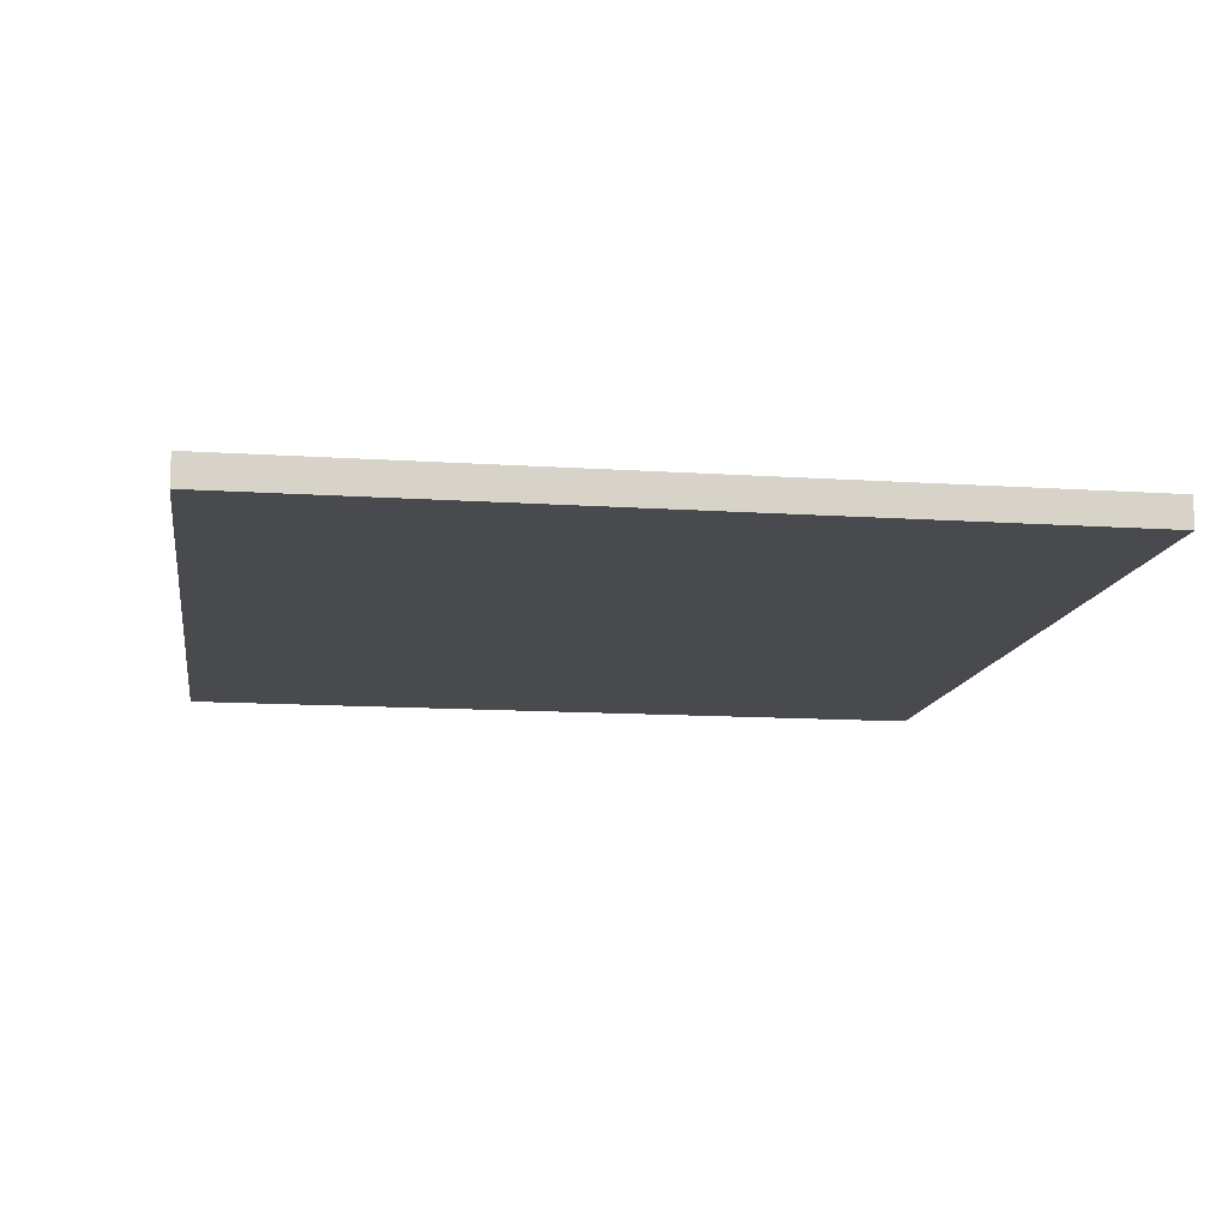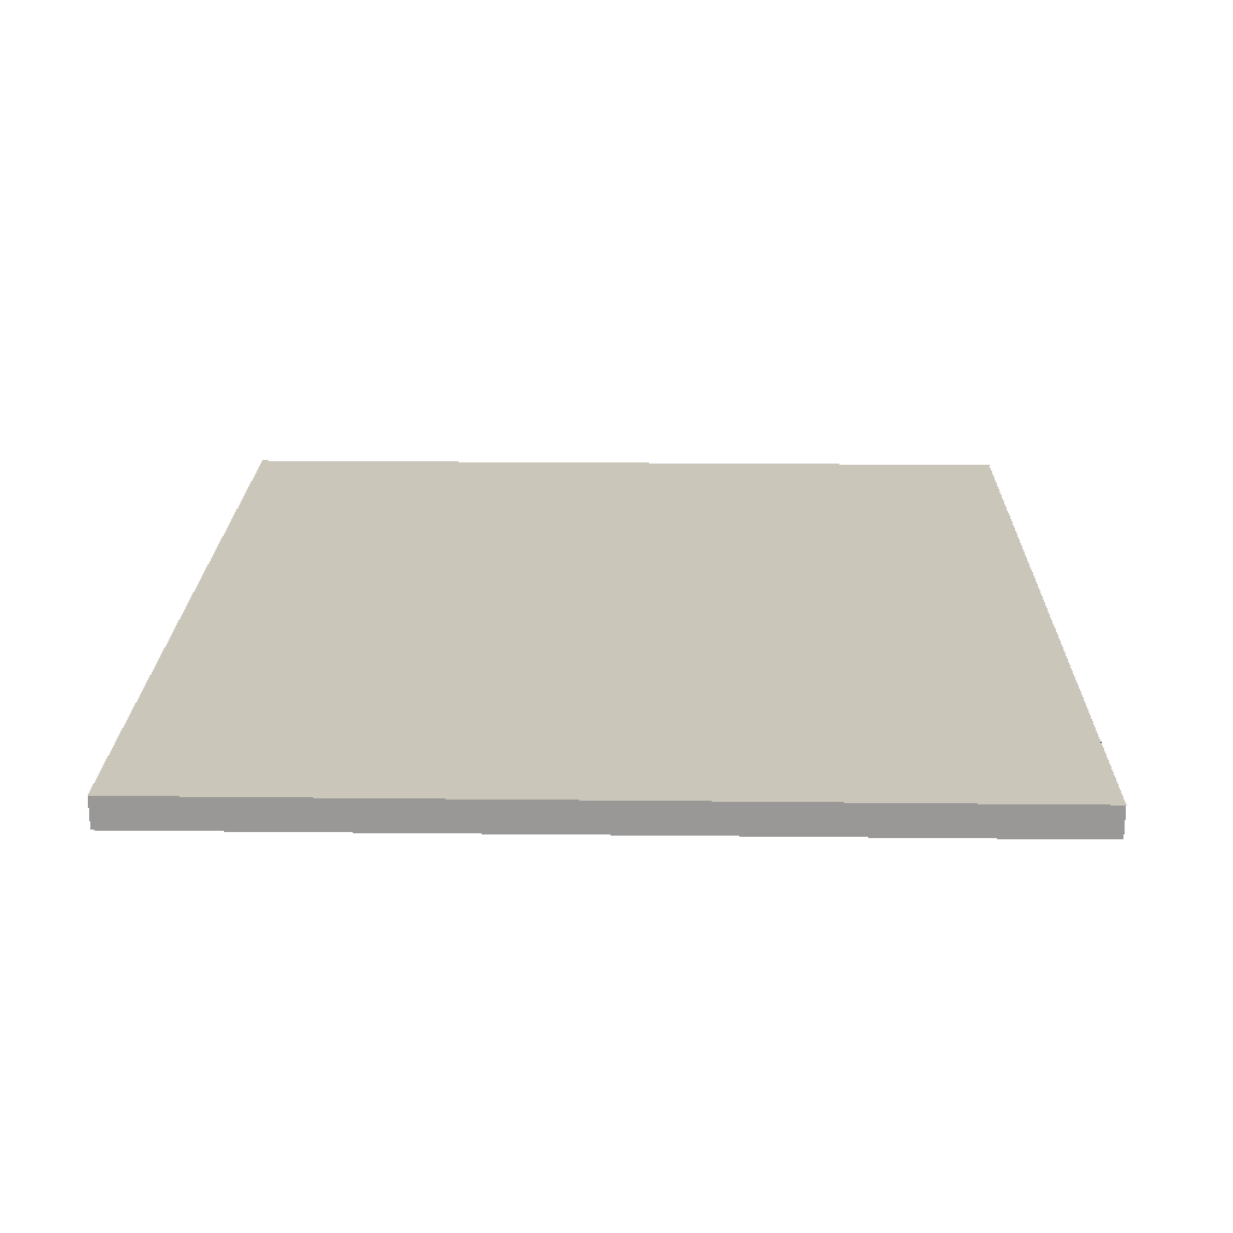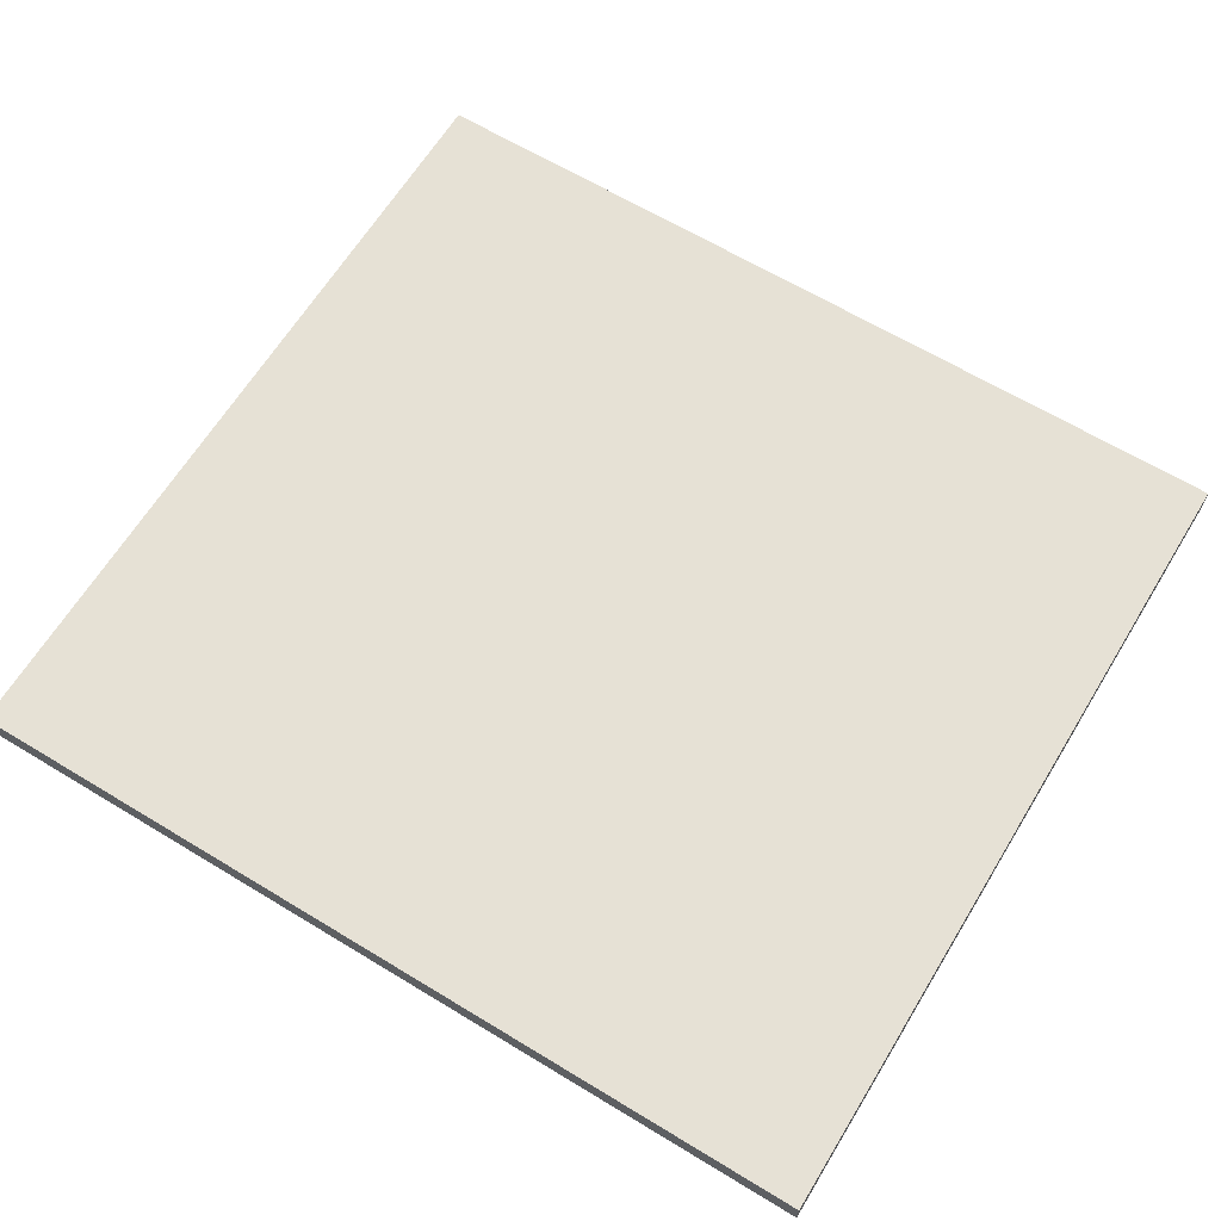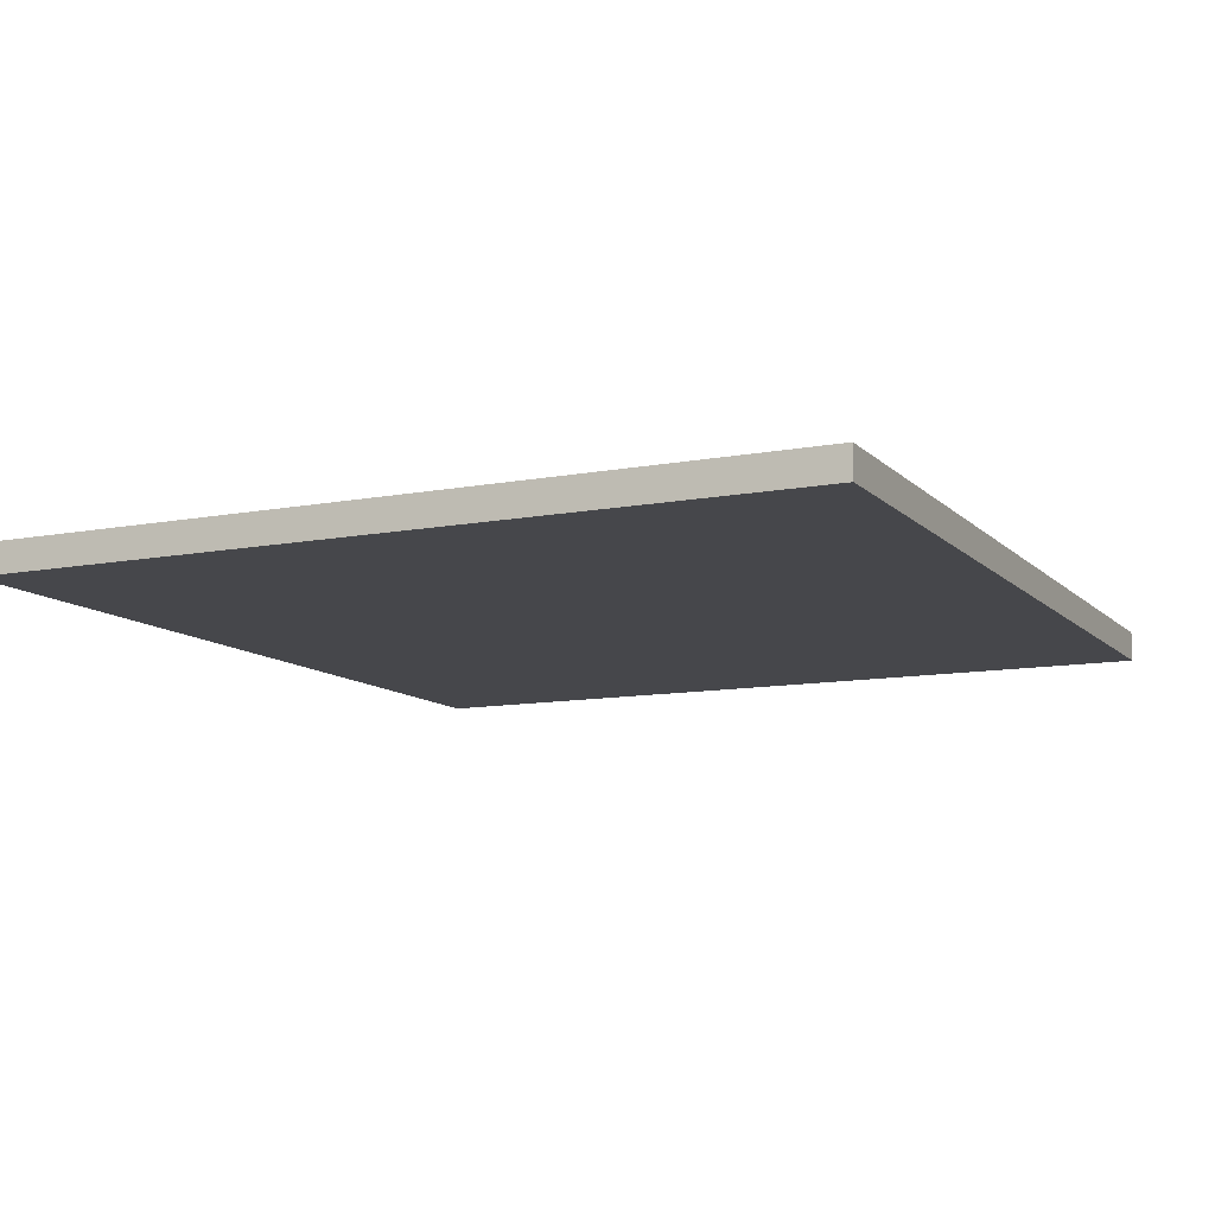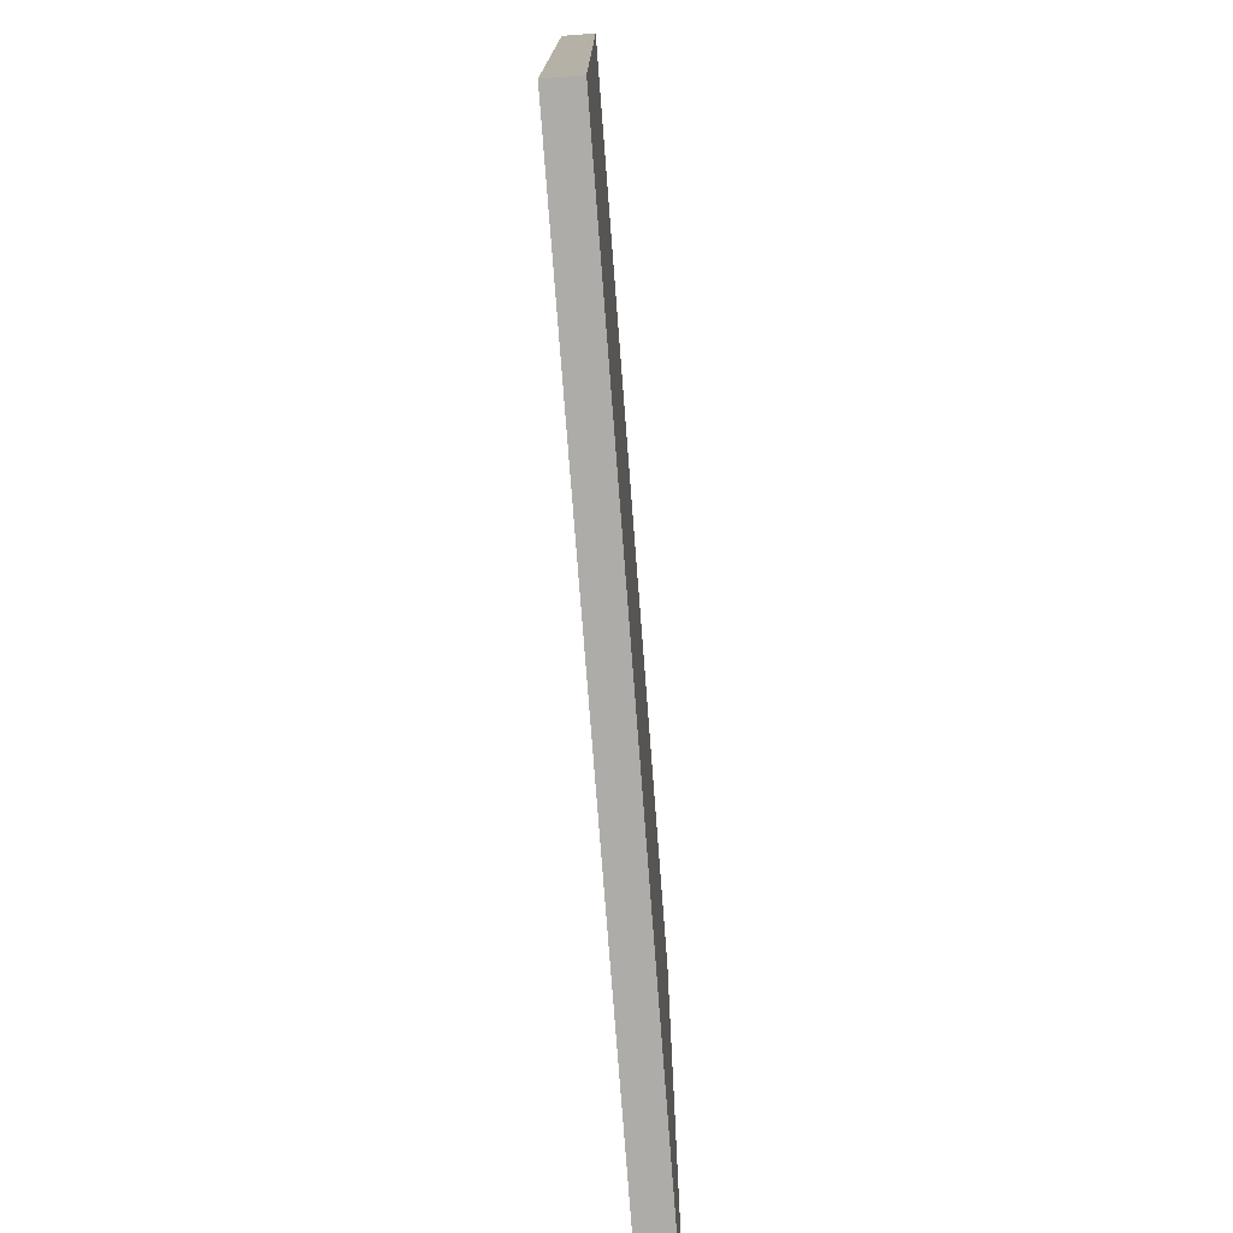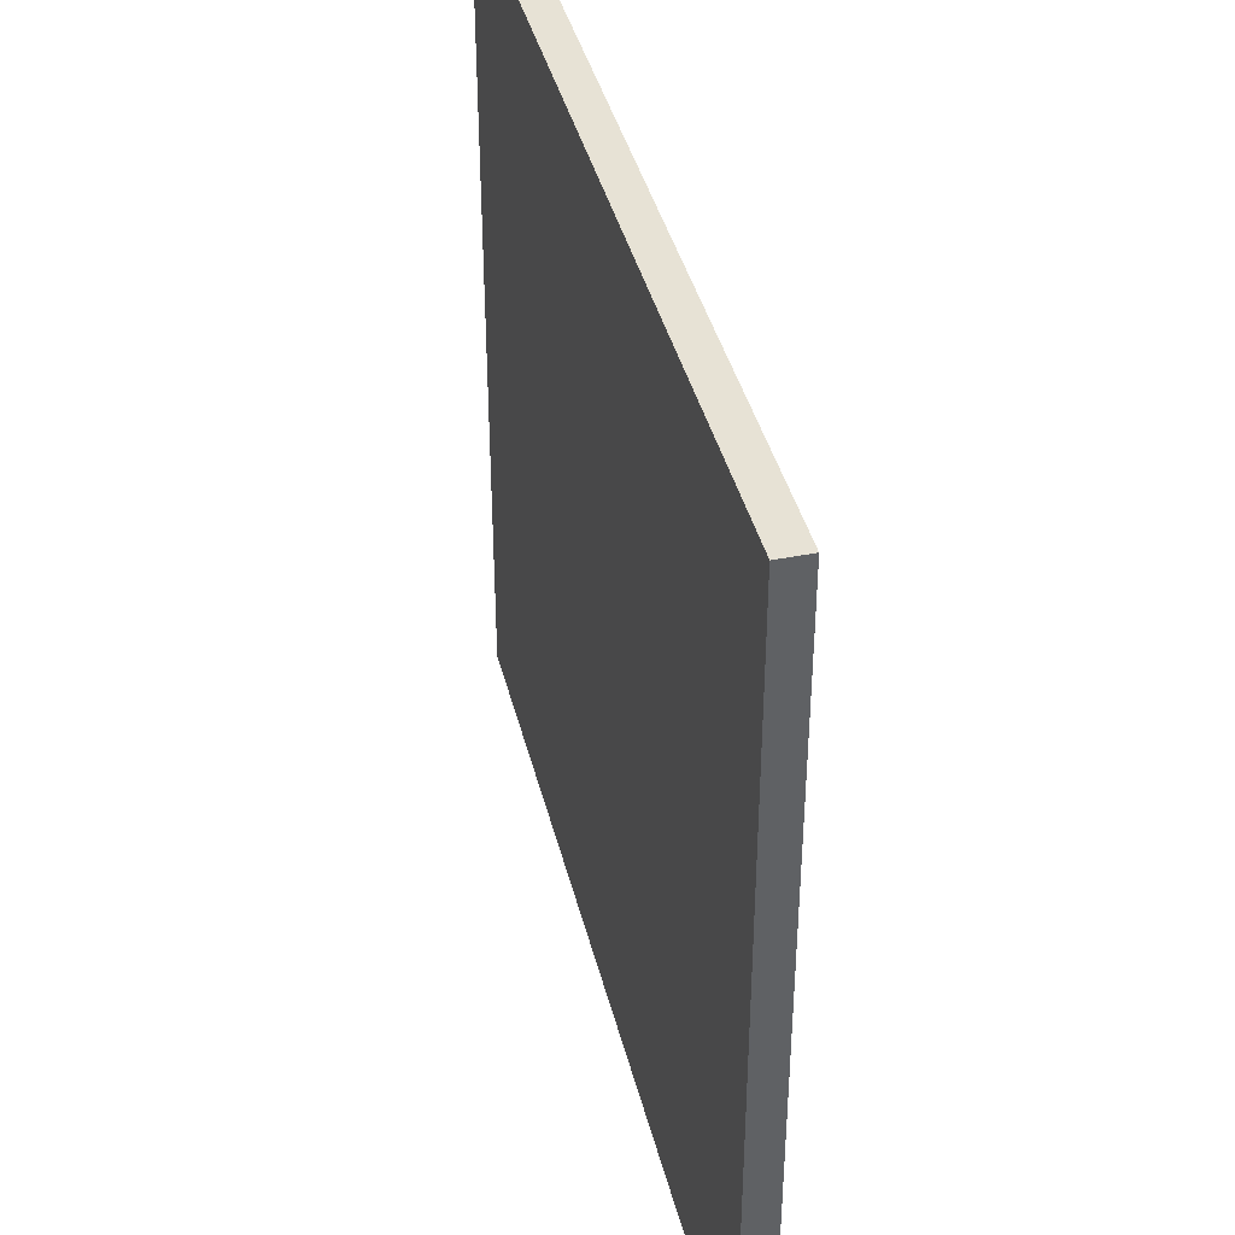
<metadata>
{"format":"obj","ext":"obj","renderer":"f3d","projection":"perspective","resolution":1024,"background":"white","views":[{"elev":-12.8,"azim":-98.7,"up":"+Z"},{"elev":21.2,"azim":91.2,"up":"+Z"},{"elev":64.5,"azim":31.4,"up":"+Z"},{"elev":-10.8,"azim":115.4,"up":"+Z"},{"elev":-77.0,"azim":-85.6,"up":"+Y"},{"elev":40.3,"azim":76.3,"up":"+Y"}]}
</metadata>
<code>
o tool_rack_medium.obj
v 0.9062 1.688 -0.5
v -0.9062 1.688 -0.5
v -0.9062 1.688 -0.4375
v 0.9062 1.688 -0.4375
v 0.9062 -0 -0.4375
v -0.9062 -0 -0.4375
v -0.9062 0 -0.5
v 0.9062 0 -0.5
f 1 2 3 4
f 5 6 7 8
f 2 1 8 7
f 4 3 6 5
f 3 2 7 6
f 1 4 5 8

</code>
